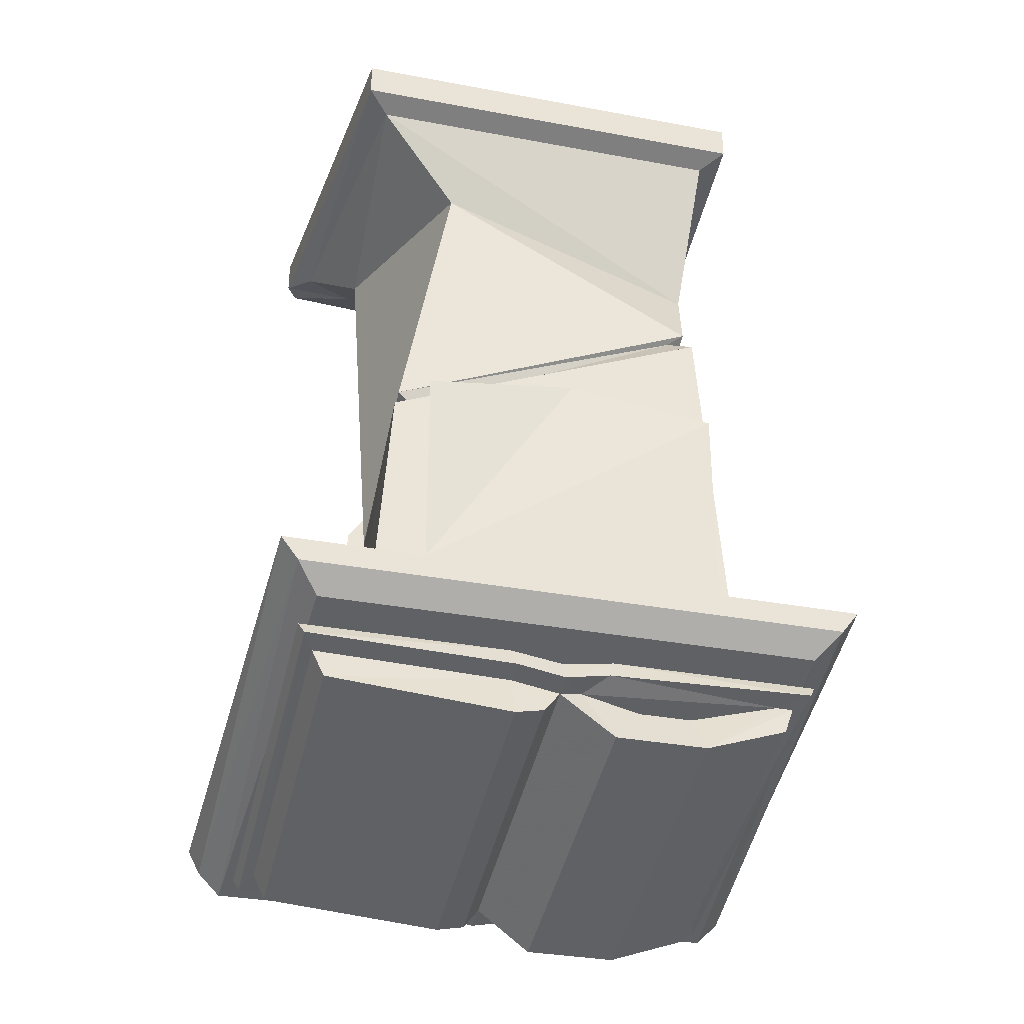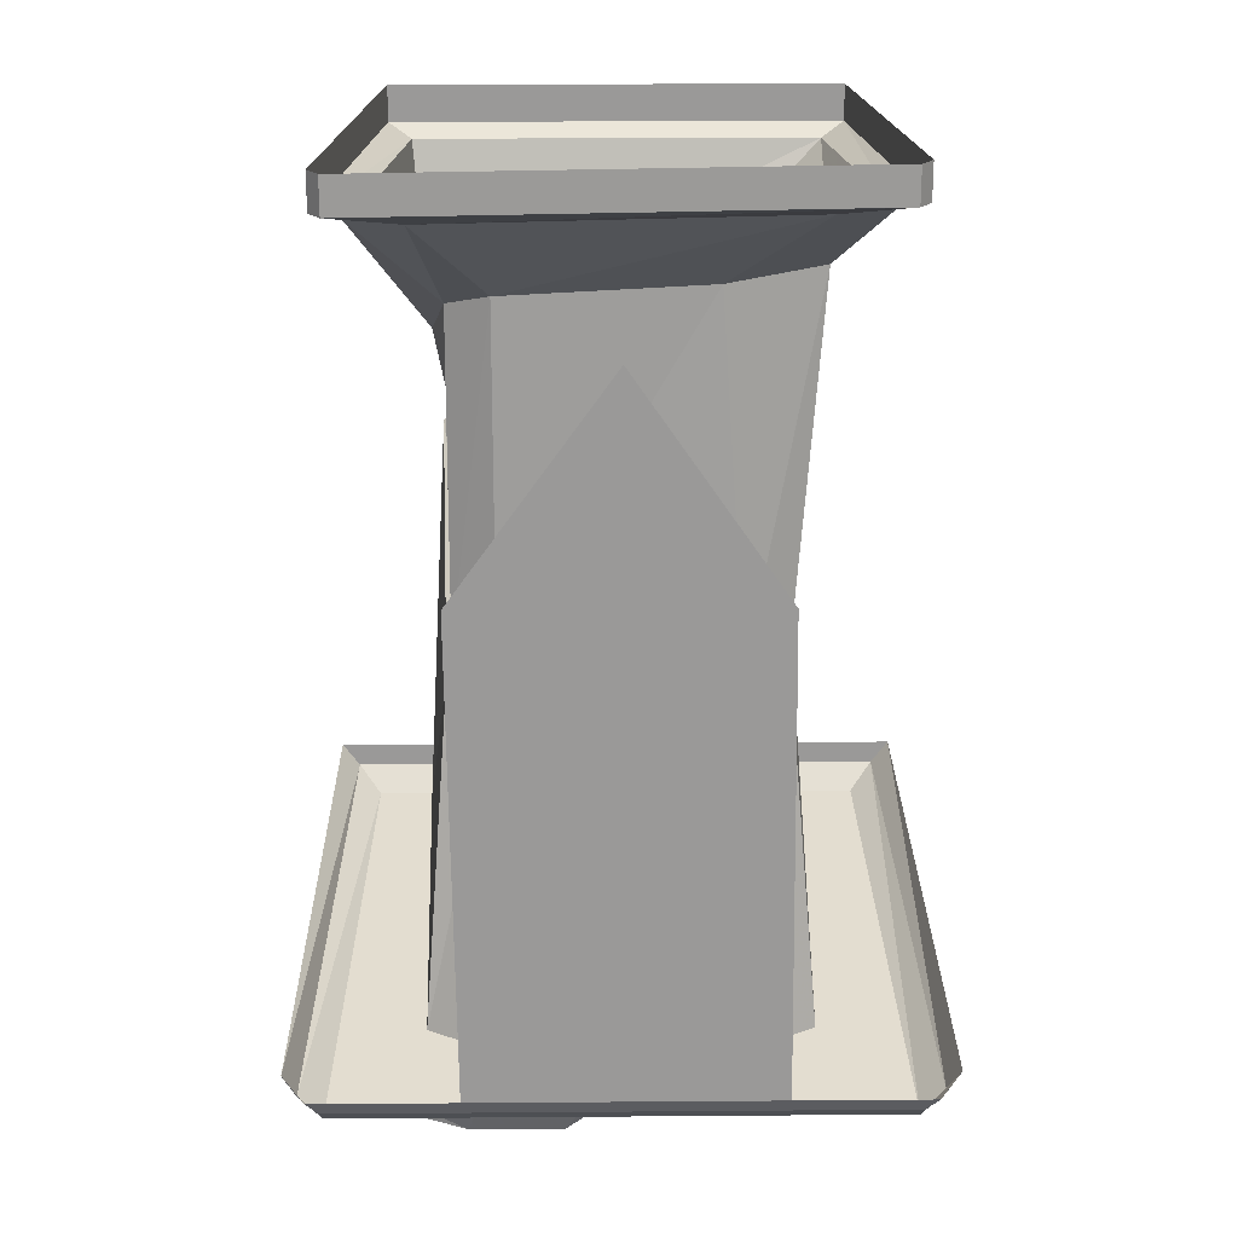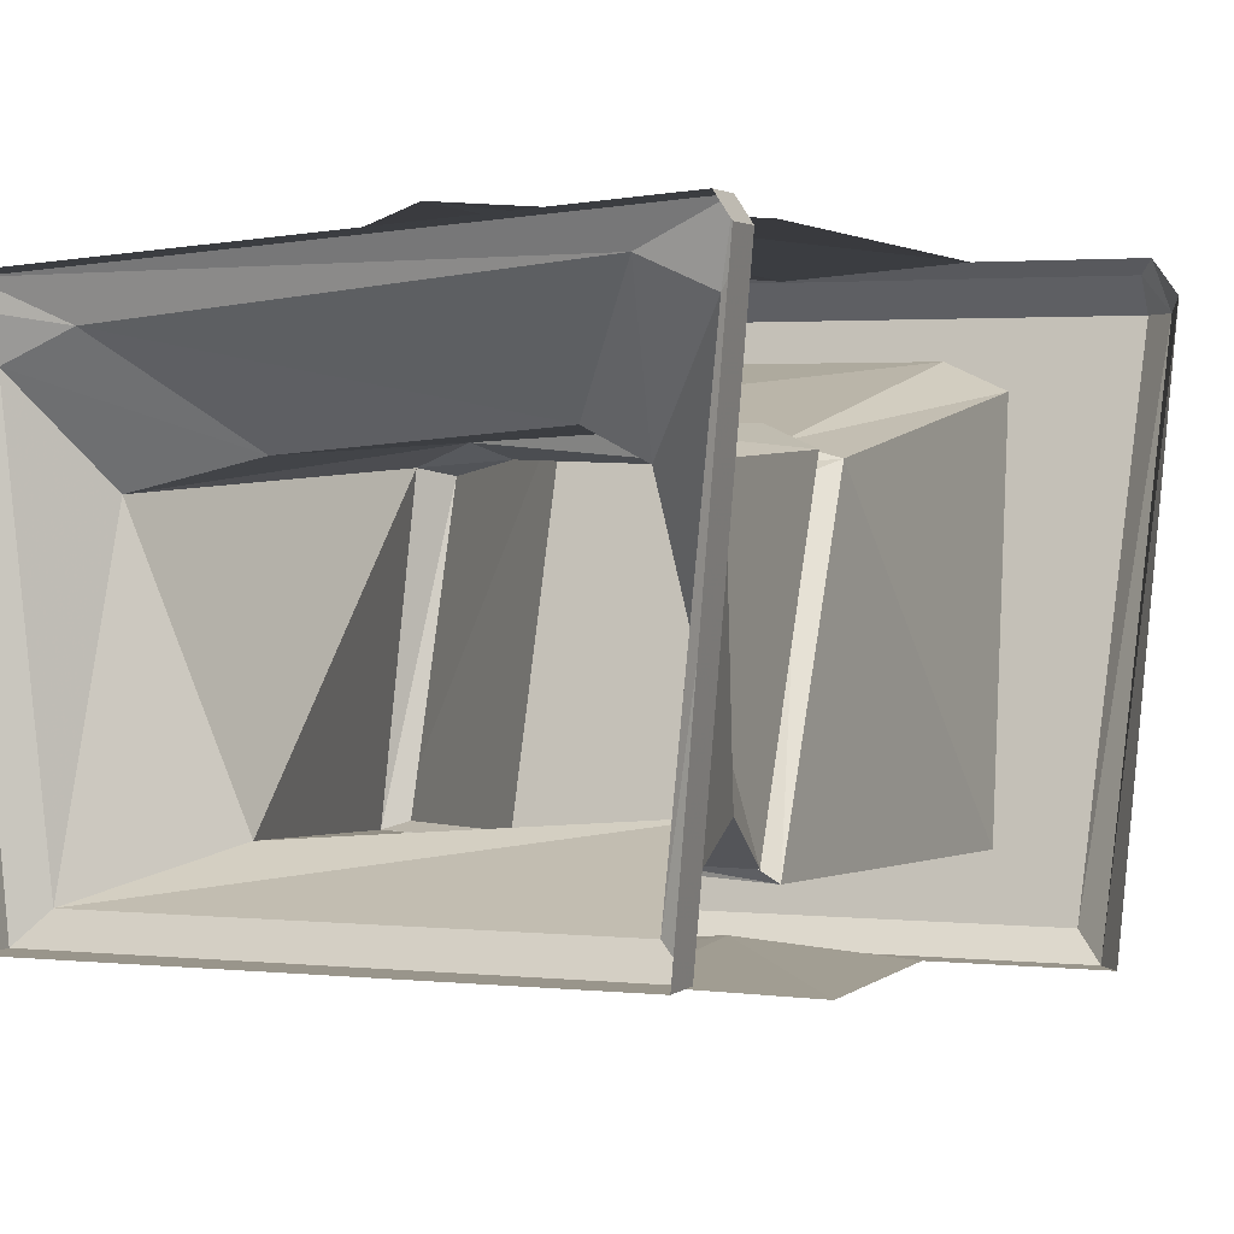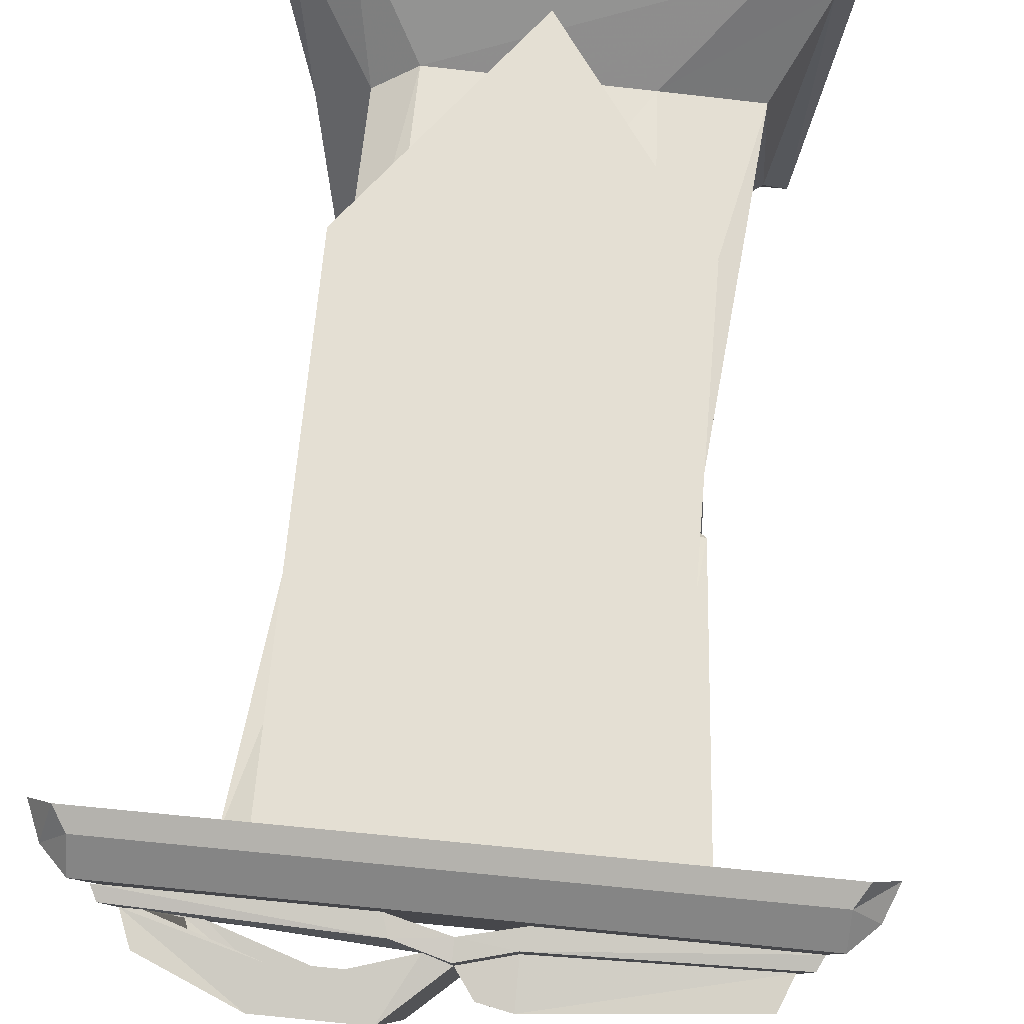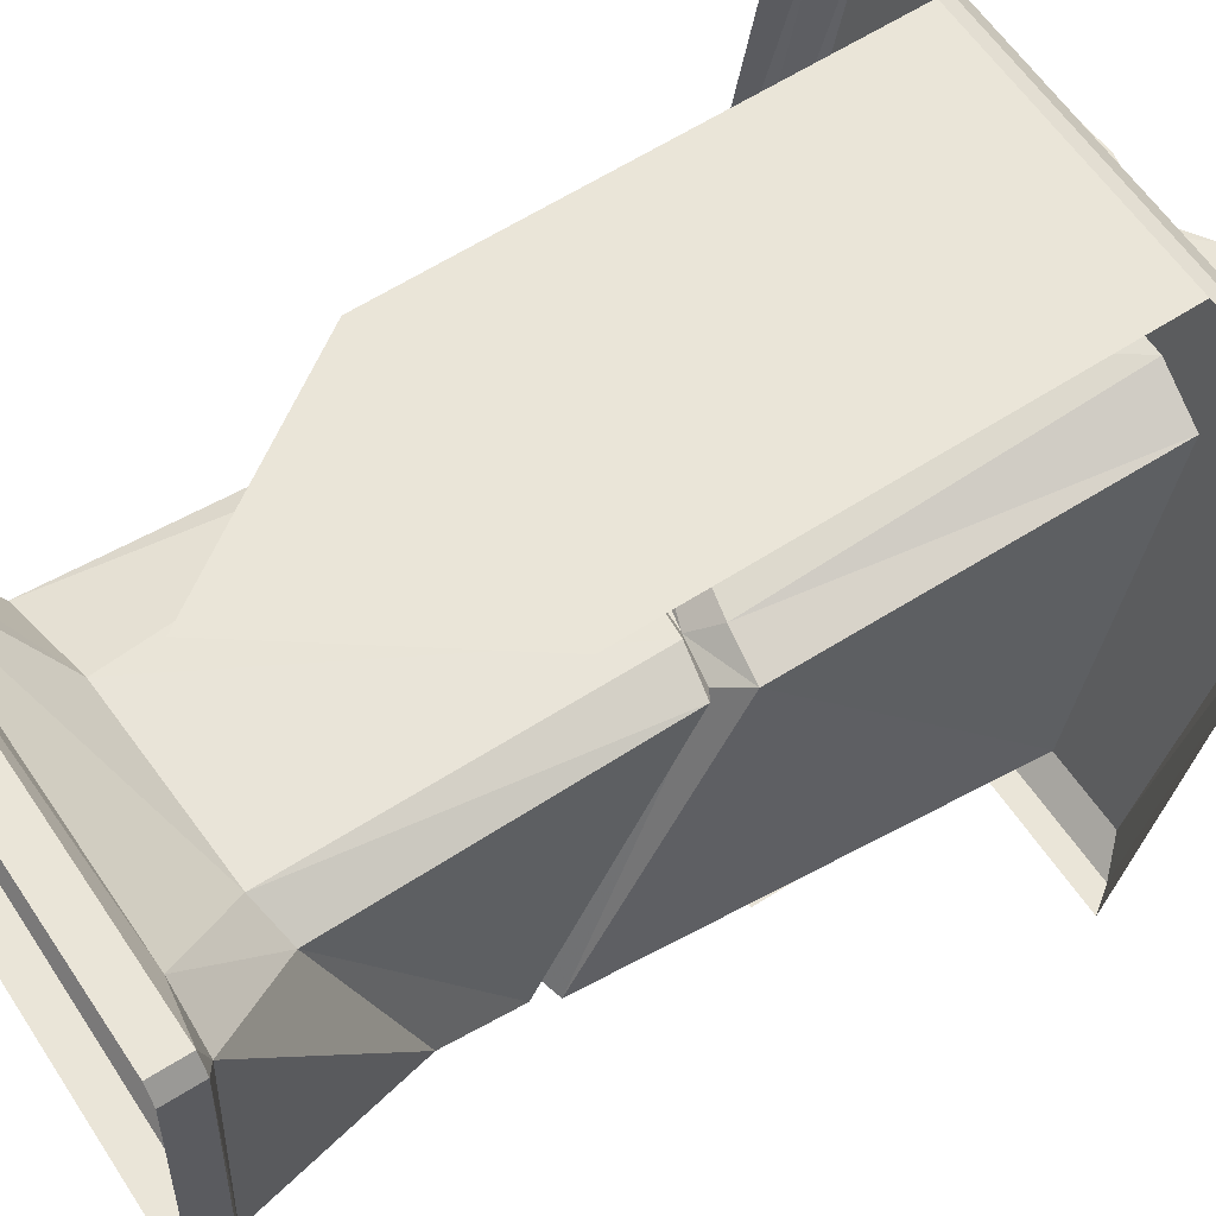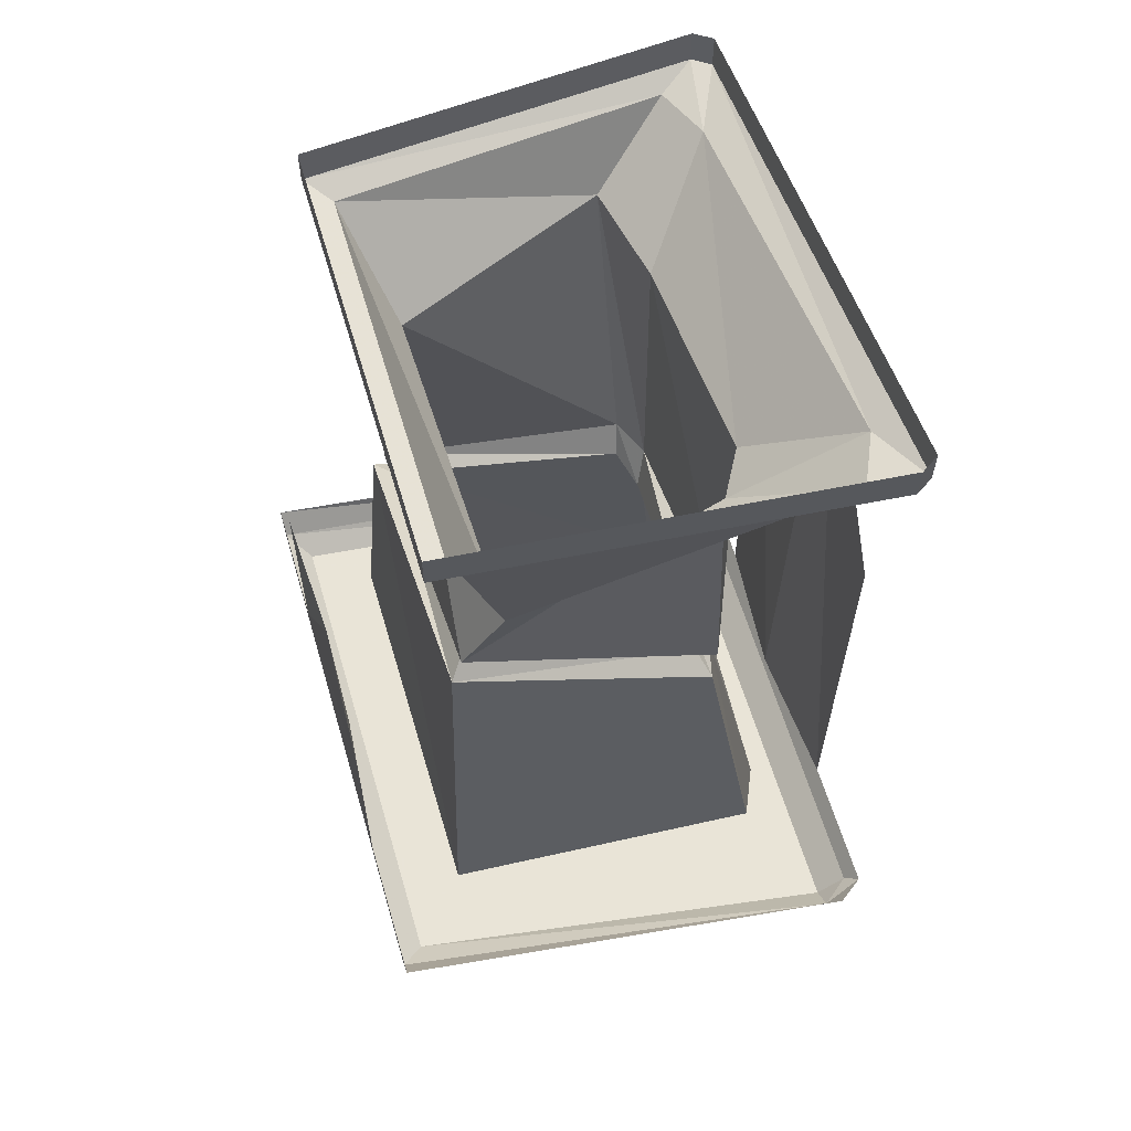
<metadata>
{"format":"obj","ext":"obj","renderer":"f3d","projection":"perspective","resolution":1024,"background":"white","views":[{"elev":-33.6,"azim":165.7,"up":"+Y"},{"elev":21.0,"azim":-0.8,"up":"+Y"},{"elev":2.2,"azim":-158.5,"up":"+Z"},{"elev":66.4,"azim":5.7,"up":"+Z"},{"elev":59.4,"azim":-123.1,"up":"+Z"},{"elev":60.8,"azim":-106.5,"up":"+Y"}]}
</metadata>
<code>
v -0.3359 -1.016 -0.3359
v -0.3672 -1.172 0.2734
v -0.3984 -1.141 0.2734
v -0.3672 -0.9844 -0.3672
v -0.1953 -0.9844 -0.3672
v -0.1953 -1.016 -0.3359
v -0.1953 -1.172 0.2734
v -0.1953 -1.141 0.3125
v -0.3672 -1.141 0.3125
v -0.3828 -1.117 0.3281
v -0.4141 -1.102 0.2891
v -0.3906 -0.9531 -0.3672
v -0.1953 -0.9531 -0.3672
v 0.2031 -0.9531 -0.3672
v 0.2031 -0.9844 -0.3672
v 0.2031 -1.016 -0.3359
v 0.2031 -1.172 0.2734
v 0.2031 -1.141 0.3125
v 0.2031 -1.117 0.3281
v -0.1953 -1.117 0.3281
v -0.2578 -0.9844 -0.2578
v -0.2422 -1.094 0.1953
v -0.2109 -0.6484 0.125
v -0.2266 -0.4297 -0.2344
v 0.2266 -0.6172 -0.2344
v 0.2578 -0.9844 -0.2578
v 0.2422 -1.094 0.1953
v 0.2109 -0.7109 0.1484
v 0.1719 -1.102 0.2266
v 0.1484 -0.7188 0.1719
v -0.1719 -1.102 0.2266
v -0.1484 -0.6562 0.1406
v -0.125 -0.625 0.1172
v -0.1797 -0.6172 0.1094
v -0.1953 -0.4141 -0.2109
v 0.1953 -0.6016 -0.2109
v 0.1797 -0.6719 0.1094
v 0.125 -0.6797 0.125
v -0.2188 -0.3984 -0.2188
v -0.2031 -0.6016 0.1328
v -0.2031 -0.1875 0.1172
v -0.2344 -0.2891 -0.1641
v 0.1406 -0.1797 -0.1875
v 0.2188 -0.5859 -0.2188
v 0.2031 -0.6328 0.1172
v 0.1484 -0.6328 0.1406
v -0.1484 -0.6094 0.1562
v -0.2578 -0.0625 -0.2344
v -0.3047 -0.0625 0.2422
v -0.3359 -0.04688 0.2891
v -0.2891 -0.04688 -0.2656
v 0.2891 -0.04688 -0.2656
v 0.2578 -0.0625 -0.2344
v -0.2344 -0.0625 0.2734
v -0.3203 -0.04688 0.3125
v -0.3203 0 0.3125
v -0.3359 0 0.2891
v -0.2891 0 -0.2656
v 0.2891 0 -0.2656
v 0.3359 -0.04688 0.2422
v 0.3047 -0.0625 0.1953
v 0.2422 -0.1484 0.09375
v 0.3672 -1.172 0.2734
v 0.3672 -1.141 0.3125
v 0.3828 -1.117 0.3281
v 0.3359 -1.016 -0.3359
v 0.3672 -0.9844 -0.3672
v 0.3984 -1.141 0.2734
v 0.4141 -1.102 0.2891
v 0.3906 -0.9531 -0.3672
v 0.2344 -0.0625 0.2266
v 0.3203 -0.04688 0.2656
v 0.3203 0 0.2656
v 0.3359 0 0.2422
v -0.1484 -0.1719 0.1484
v 0.1172 -0.1641 0.125
v -0.1953 -0.6719 -0.3672
v 0 -0.6406 -0.3594
v 0.2031 -0.6719 -0.3672
v 0.007812 -0.9531 -0.3516
v 0.1953 -0.4844 0.3281
v 0.007812 -1.117 0.3125
v 0 -0.2031 0.3281
v 0.007812 -0.5781 0.3281
v 0.08594 -0.6016 0.3281
v 0.1484 -0.6641 0.3281
v 0.1719 -0.75 0.3281
v 0.1484 -0.8281 0.3281
v 0.08594 -0.8906 0.3281
v 0.007812 -0.9141 0.3281
v -0.07812 -0.8906 0.3281
v -0.1328 -0.8281 0.3281
v -0.1641 -0.75 0.3281
v -0.2031 -0.4844 0.3281
v -0.1328 -0.6641 0.3281
v -0.01562 -0.7266 0.3281
v -0.07812 -0.6016 0.3281
v -0.01562 -0.7734 0.3281
v 0.03125 -0.7266 0.3281
v 0.03125 -0.7734 0.3281
v 0 -1.07 -0.3047
v -0.03125 -1.07 -0.2656
v -0.0625 -1.055 -0.2969
v -0.07031 -1.031 -0.2891
v 0 -1.047 -0.2969
v 0.07031 -1.031 -0.2891
v 0.0625 -1.055 -0.2969
v 0.0625 -1.062 -0.2656
v 0 -1.078 -0.2734
v -0.07031 -1.141 -0.2891
v -0.1094 -1.094 -0.2734
v -0.1953 -1.141 -0.2891
v -0.1797 -1.094 -0.2734
v -0.3047 -1.055 -0.2656
v -0.3281 -1.055 -0.2656
v -0.3438 -1.047 -0.2969
v -0.3047 -1.172 0.1875
v -0.03125 -1.188 0.1875
v -0.3438 -1.18 0.2266
v -0.3281 -1.172 0.1875
v -0.1797 -1.211 0.1797
v -0.1953 -1.258 0.1641
v -0.1094 -1.211 0.1797
v -0.07031 -1.258 0.1641
v 0 -1.195 0.1797
v 0 -1.203 0.2188
v -0.0625 -1.188 0.2266
v -0.3516 -1.164 0.2344
v -0.3516 -1.031 -0.2891
v -0.3125 -1.211 0.1797
v -0.3125 -1.094 -0.2734
v 0.02344 -1.227 0.1719
v 0.0625 -1.18 0.1875
v 0.0625 -1.188 0.2266
v 0 -1.18 0.2266
v -0.07031 -1.164 0.2344
v 0.3516 -1.031 -0.2891
v 0.3438 -1.047 -0.2969
v 0.3281 -1.055 -0.2656
v 0.3125 -1.094 -0.2734
v 0.0625 -1.117 -0.2812
v 0.02344 -1.109 -0.2812
v 0.0625 -1.234 0.1719
v 0.3281 -1.172 0.1875
v 0.3438 -1.18 0.2266
v 0.3516 -1.164 0.2344
v 0.07031 -1.164 0.2344
v 0.3125 -1.211 0.1797
f 1 2 3
f 1 3 4
f 1 4 5
f 1 5 6
f 2 7 8
f 2 8 9
f 2 9 3
f 17 63 64
f 17 64 18
f 63 66 67
f 63 67 68
f 63 68 64
f 66 16 67
f 67 16 15
f 1 6 7
f 1 7 2
f 17 16 63
f 16 66 63
f 3 9 10
f 3 10 11
f 3 11 4
f 4 11 12
f 4 12 13
f 4 13 5
f 8 20 9
f 9 20 10
f 21 22 23
f 21 23 24
f 21 24 25
f 21 25 26
f 26 25 27
f 27 25 28
f 27 28 29
f 29 28 30
f 29 30 31
f 31 30 32
f 31 32 22
f 22 32 23
f 39 40 41
f 39 41 42
f 39 42 43
f 39 43 44
f 50 55 56
f 50 56 57
f 50 57 51
f 51 57 58
f 51 58 59
f 51 59 52
f 52 59 60
f 18 64 65
f 18 65 19
f 64 68 69
f 64 69 65
f 68 67 70
f 68 70 69
f 55 72 73
f 55 73 56
f 72 60 74
f 72 74 73
f 60 59 74
f 75 41 40
f 75 40 47
f 75 47 76
f 45 43 62
f 45 62 46
f 46 62 76
f 46 76 47
f 67 15 70
f 70 15 14
f 43 45 44
f 5 13 14
f 5 14 15
f 8 18 19
f 8 19 20
f 14 13 77
f 14 77 78
f 14 78 79
f 77 13 80
f 77 80 78
f 80 78 79
f 80 79 14
f 81 19 82
f 81 82 83
f 81 83 84
f 81 84 85
f 81 85 86
f 81 86 87
f 81 87 19
f 19 87 88
f 19 88 89
f 19 89 90
f 19 90 20
f 20 90 91
f 20 91 92
f 20 92 93
f 20 93 94
f 20 94 83
f 20 83 82
f 95 97 94
f 95 94 93
f 96 93 98
f 96 98 99
f 96 99 84
f 97 84 94
f 94 84 83
f 87 99 100
f 90 100 98
f 99 98 100
f 5 15 6
f 6 15 16
f 7 17 18
f 7 18 8
f 6 16 17
f 6 17 7
f 23 32 33
f 23 33 34
f 23 34 24
f 24 34 35
f 24 35 36
f 24 36 25
f 25 36 28
f 28 36 37
f 28 37 30
f 30 37 38
f 30 38 33
f 30 33 32
f 48 49 50
f 48 50 51
f 48 51 52
f 48 52 53
f 49 54 55
f 49 55 50
f 52 60 61
f 52 61 53
f 54 71 72
f 54 72 55
f 71 61 60
f 71 60 72
f 39 35 40
f 39 44 35
f 35 44 36
f 36 44 37
f 37 44 45
f 37 45 38
f 38 45 46
f 38 46 33
f 33 46 47
f 33 47 34
f 34 47 40
f 34 40 35
f 48 53 42
f 48 42 49
f 49 42 41
f 49 41 54
f 53 61 62
f 53 62 43
f 53 43 42
f 75 54 41
f 75 76 71
f 75 71 54
f 62 61 76
f 76 61 71
f 95 96 97
f 95 93 96
f 96 84 97
f 99 85 84
f 85 99 86
f 86 99 87
f 87 100 88
f 88 100 89
f 89 100 90
f 90 98 91
f 91 98 92
f 92 98 93
f 101 103 104
f 101 104 105
f 101 105 106
f 101 106 107
f 119 127 128
f 119 128 129
f 119 129 116
f 126 134 135
f 126 135 127
f 127 135 136
f 127 136 128
f 104 116 129
f 116 104 103
f 106 137 138
f 106 138 107
f 134 145 146
f 134 146 147
f 134 147 135
f 145 138 137
f 145 137 146
f 101 102 103
f 101 107 108
f 101 108 109
f 101 109 102
f 114 115 116
f 114 116 103
f 114 103 102
f 117 118 119
f 117 119 120
f 118 125 126
f 118 126 127
f 118 127 119
f 119 116 120
f 120 116 115
f 125 133 126
f 126 133 134
f 107 138 139
f 107 139 108
f 133 144 145
f 133 145 134
f 144 139 138
f 144 138 145
f 102 109 110
f 102 110 111
f 111 110 112
f 111 112 113
f 113 112 114
f 114 112 115
f 117 120 121
f 121 120 122
f 121 122 123
f 123 122 124
f 123 124 118
f 118 124 125
f 120 130 122
f 125 132 133
f 112 131 115
f 108 139 140
f 108 140 141
f 108 141 142
f 108 142 109
f 132 143 133
f 133 143 144
f 143 148 144
f 114 102 117
f 117 102 118
f 120 115 130
f 115 131 130
f 144 148 139
f 139 148 140
f 122 130 131
f 122 131 112
f 125 109 132
f 109 142 132
f 132 142 143
f 143 141 140
f 143 140 148
f 142 141 143
f 122 112 110
f 122 110 124
f 124 110 109
f 124 109 125

</code>
